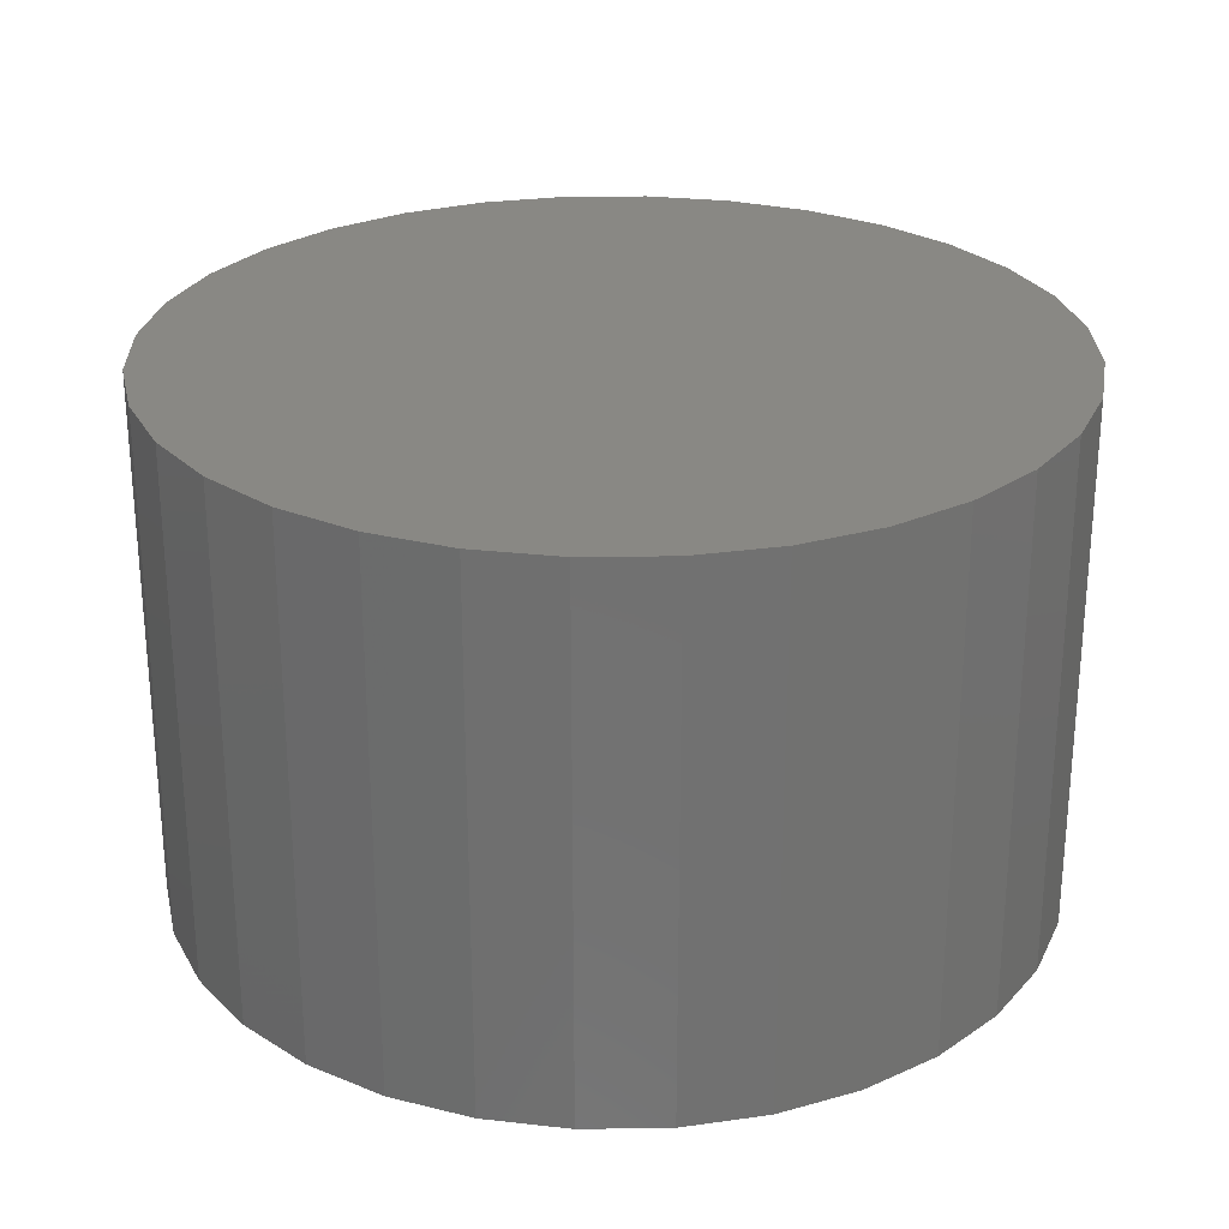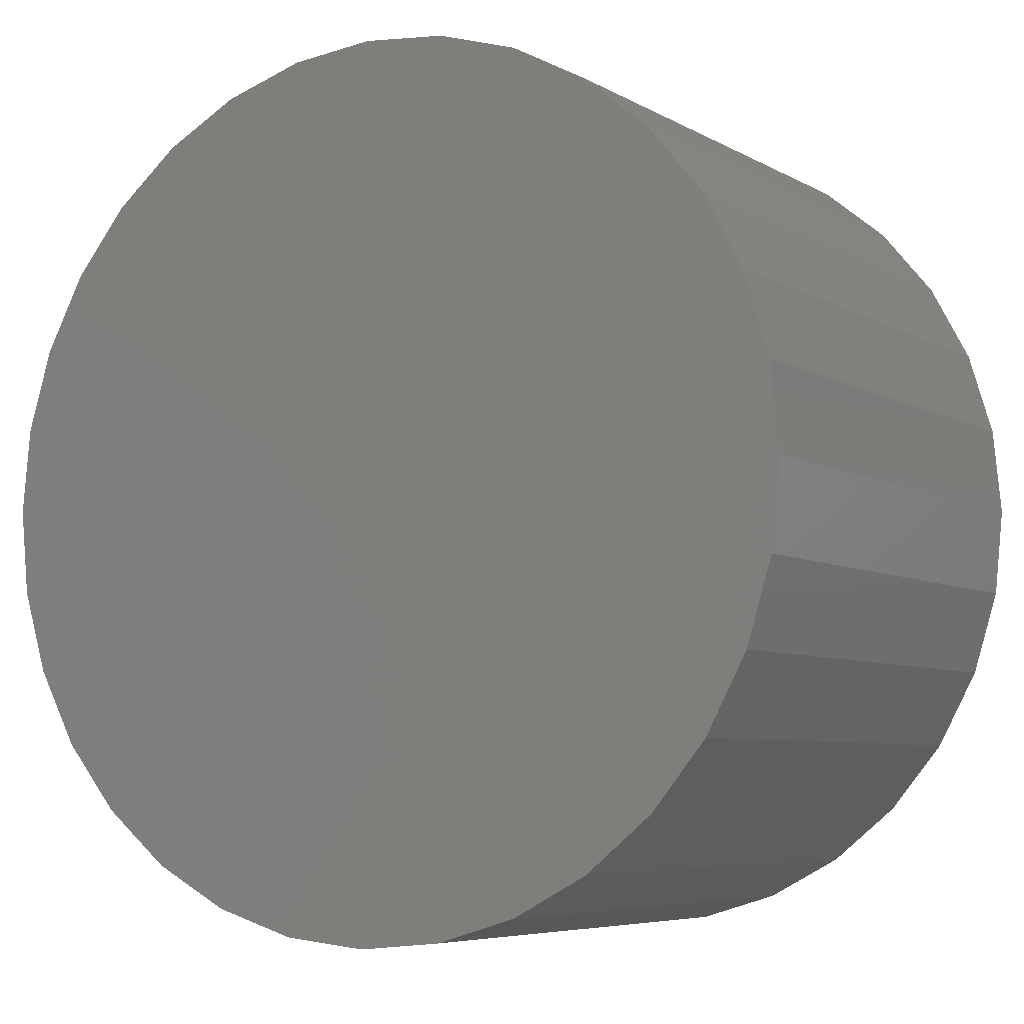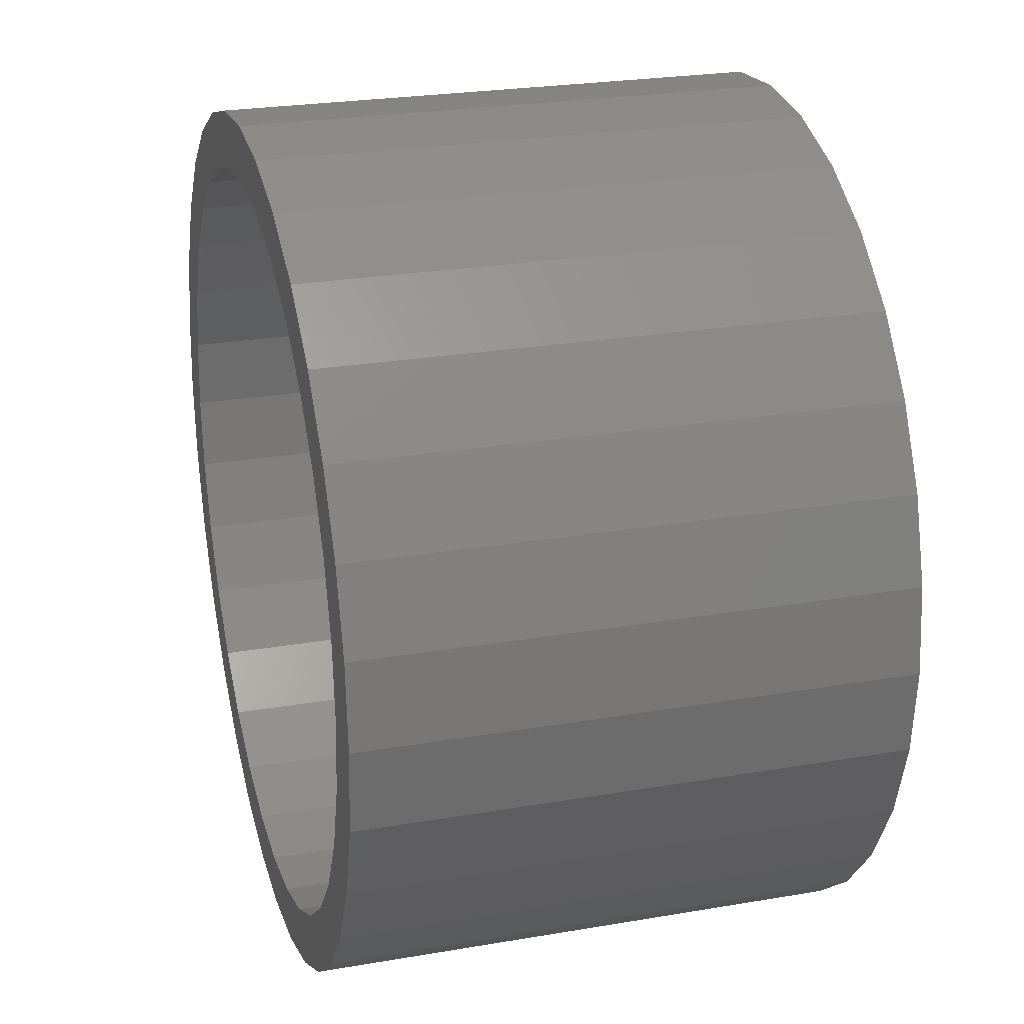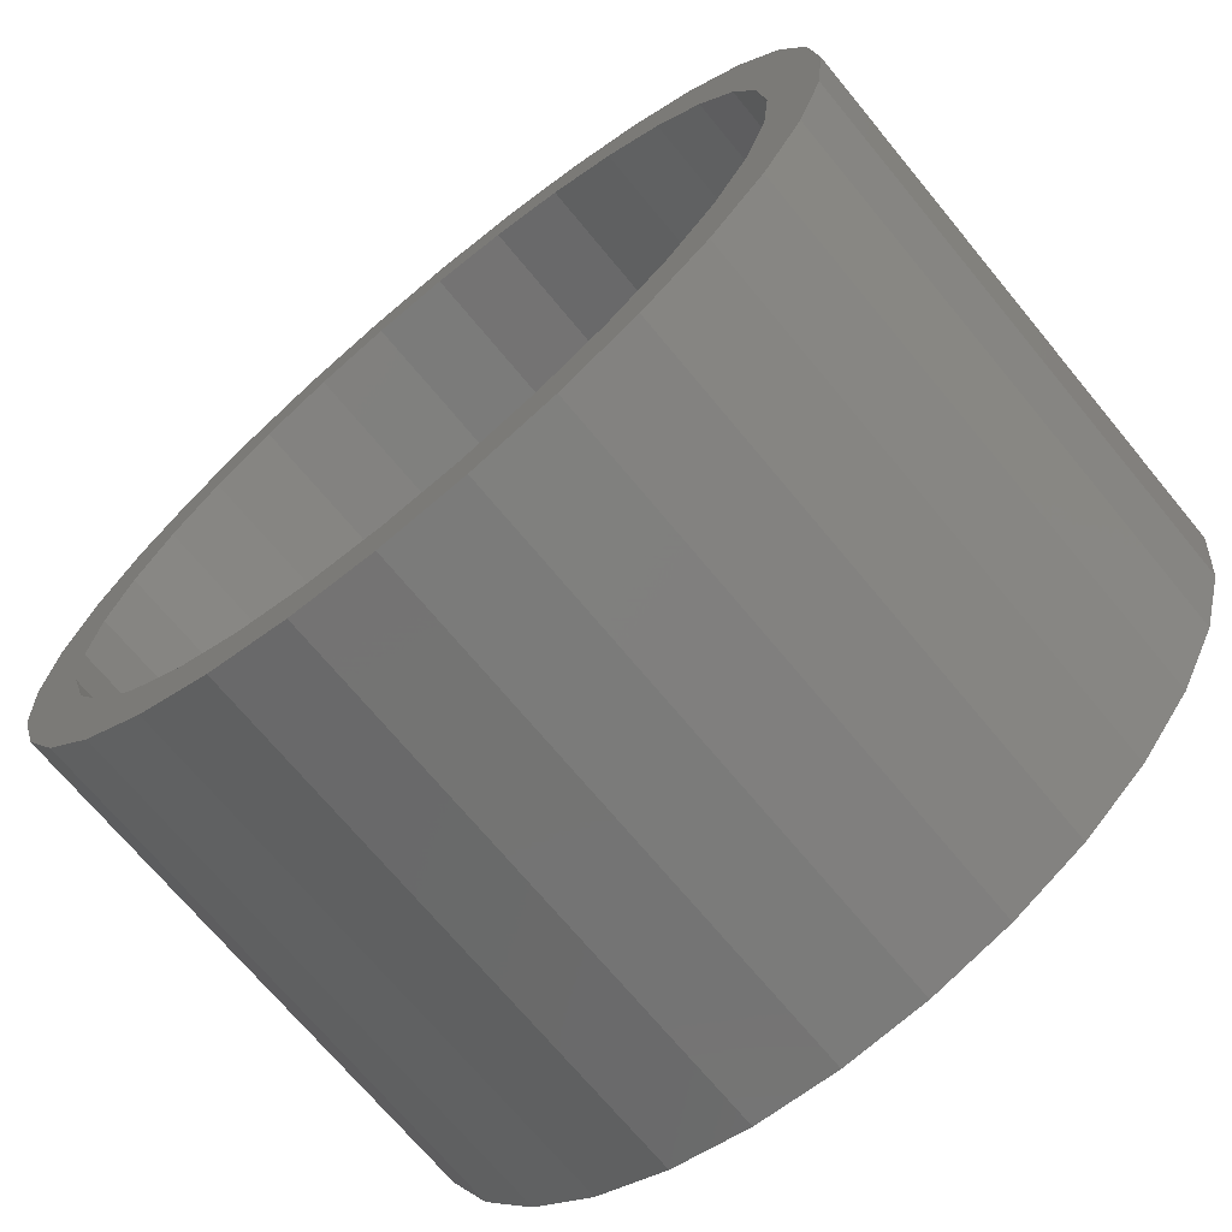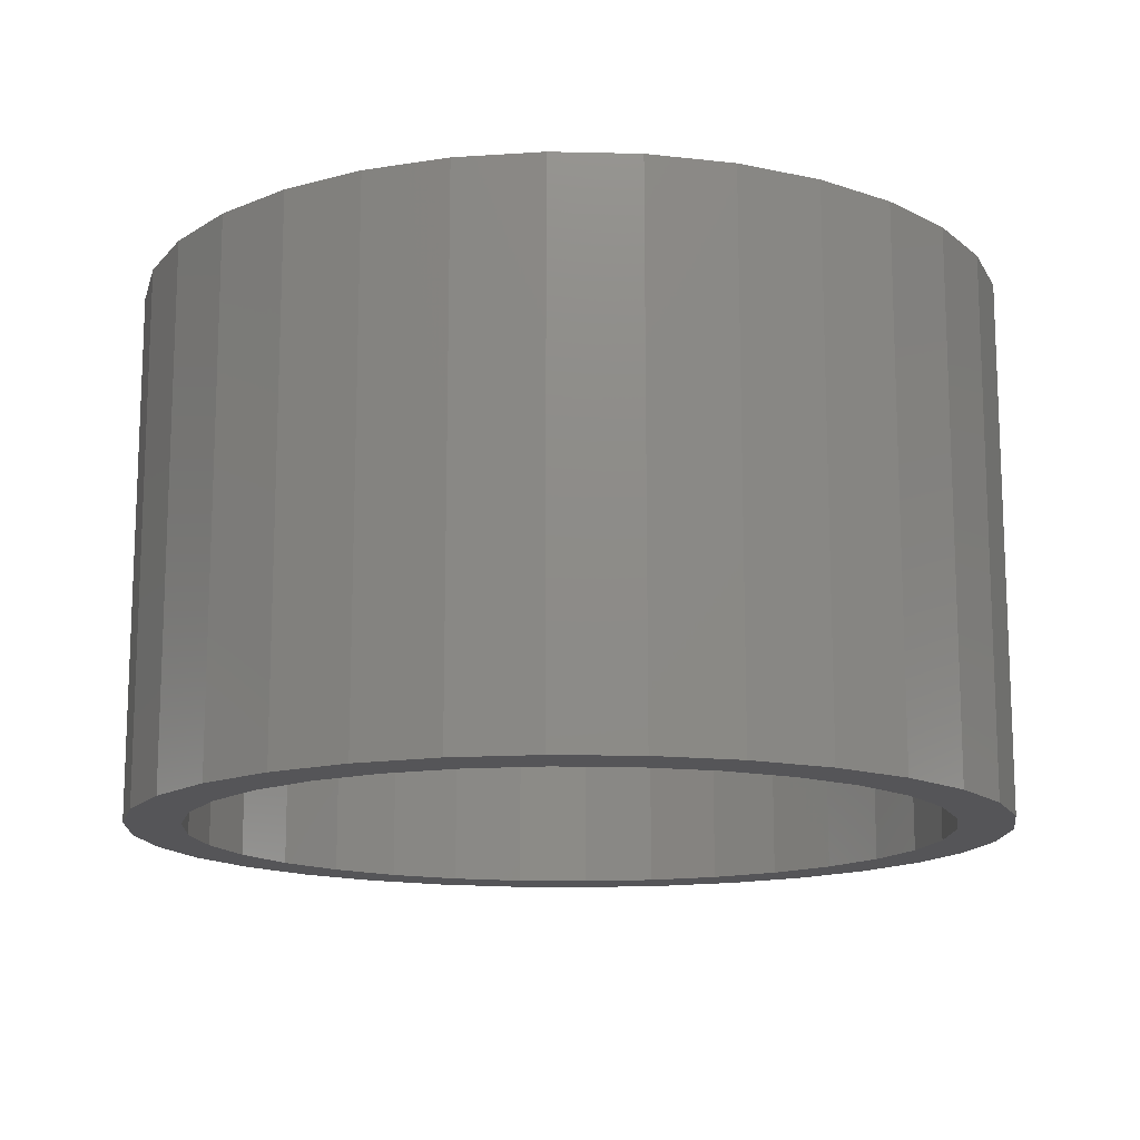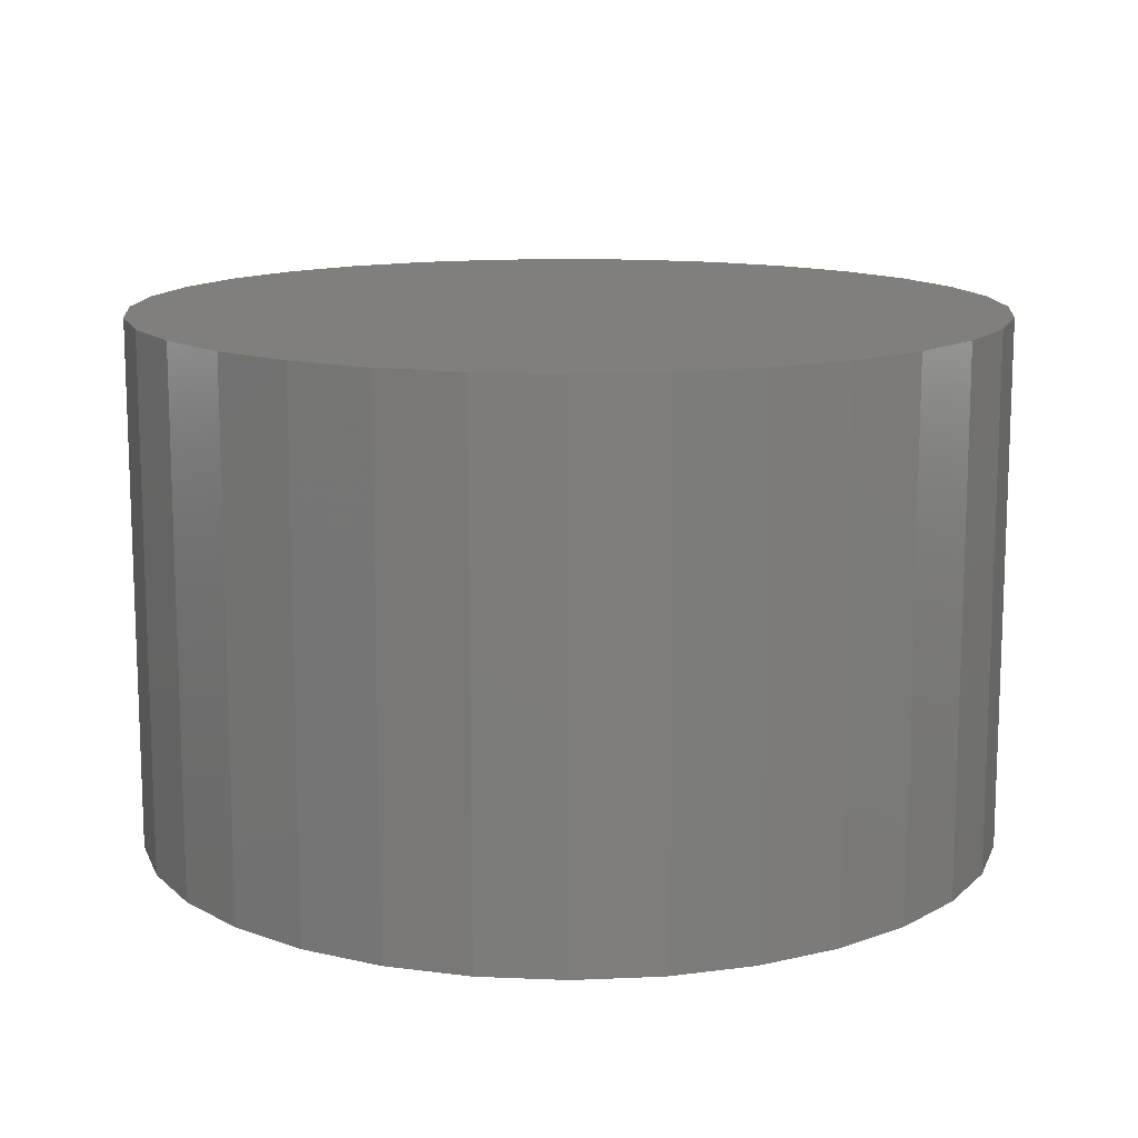
<metadata>
{"format":"stl","ext":"stl","renderer":"f3d","projection":"perspective","resolution":1024,"background":"white","views":[{"elev":26.7,"azim":4.4,"up":"+Y"},{"elev":-6.2,"azim":-148.3,"up":"+Z"},{"elev":25.2,"azim":74.5,"up":"+Z"},{"elev":-70.2,"azim":39.5,"up":"+Z"},{"elev":-14.2,"azim":25.2,"up":"+Y"},{"elev":13.1,"azim":56.1,"up":"+Y"}]}
</metadata>
<code>
# stl→obj: 128 verts, 252 faces
v -0.09384 -0.75 0.5235
v 0.01028 -0.75 0.5337
v -0.2239 -0.75 0.5653
v -0.3296 -0.75 0.5087
v -0.4335 -0.75 0.2965
v -0.555 -0.75 0.2341
v -0.4828 -0.75 0.2042
v 0.01028 -0.75 -0.6118
v -0.2239 -0.75 -0.5653
v -0.1091 -0.75 -0.6001
v 0.2444 -0.75 0.5653
v 0.1144 -0.75 0.5235
v 0.1296 -0.75 -0.6001
v 0.2444 -0.75 -0.5653
v 0.1296 -0.75 0.6001
v 0.01028 -0.75 0.6118
v -0.1091 -0.75 0.6001
v -0.4984 -0.75 0.3399
v -0.3671 -0.75 0.3774
v -0.4224 -0.75 0.4326
v -0.2862 -0.75 0.4438
v -0.194 -0.75 0.4931
v -0.5132 -0.75 0.1041
v -0.5898 -0.75 0.1194
v -0.5234 -0.75 6.058e-17
v -0.6016 -0.75 7.493e-17
v -0.5132 -0.75 -0.1041
v -0.5898 -0.75 -0.1194
v -0.4828 -0.75 -0.2042
v -0.555 -0.75 -0.2341
v -0.4335 -0.75 -0.2965
v -0.4984 -0.75 -0.3399
v -0.3671 -0.75 -0.3774
v -0.2862 -0.75 -0.4438
v -0.4224 -0.75 -0.4326
v -0.194 -0.75 -0.4931
v -0.3296 -0.75 -0.5087
v -0.09384 -0.75 -0.5235
v 0.01028 -0.75 -0.5337
v 0.1144 -0.75 -0.5235
v 0.3502 -0.75 -0.5087
v 0.3502 -0.75 0.5087
v 0.2145 -0.75 0.4931
v 0.4429 -0.75 0.4326
v 0.3068 -0.75 0.4438
v 0.519 -0.75 0.3399
v 0.3877 -0.75 0.3774
v 0.5755 -0.75 0.2341
v 0.454 -0.75 0.2965
v 0.5034 -0.75 0.2042
v 0.6104 -0.75 0.1194
v 0.5337 -0.75 0.1041
v 0.6221 -0.75 -7.493e-17
v 0.544 -0.75 1.235e-16
v 0.6104 -0.75 -0.1194
v 0.5337 -0.75 -0.1041
v 0.5755 -0.75 -0.2341
v 0.5034 -0.75 -0.2042
v 0.519 -0.75 -0.3399
v 0.454 -0.75 -0.2965
v 0.3877 -0.75 -0.3774
v 0.4429 -0.75 -0.4326
v 0.3068 -0.75 -0.4438
v 0.2145 -0.75 -0.4931
v 0.01028 -0.07812 -0.5337
v 0.1144 -0.07812 -0.5235
v 0.2145 -0.07812 -0.4931
v 0.3068 -0.07812 -0.4438
v 0.3877 -0.07812 -0.3774
v 0.454 -0.07812 -0.2965
v 0.5034 -0.07812 -0.2042
v 0.5337 -0.07812 -0.1041
v 0.544 -0.07812 -2.009e-16
v -0.09384 -0.07812 -0.5235
v -0.194 -0.07812 -0.4931
v -0.2862 -0.07812 -0.4438
v -0.3671 -0.07812 -0.3774
v -0.4335 -0.07812 -0.2965
v -0.4828 -0.07812 -0.2042
v -0.5132 -0.07812 -0.1041
v -0.5234 -0.07812 6.058e-17
v 0.01028 -0.07812 0.5337
v -0.09384 -0.07812 0.5235
v -0.194 -0.07812 0.4931
v -0.2862 -0.07812 0.4438
v -0.3671 -0.07812 0.3774
v -0.4335 -0.07812 0.2965
v -0.4828 -0.07812 0.2042
v -0.5132 -0.07812 0.1041
v 0.1144 -0.07812 0.5235
v 0.2145 -0.07812 0.4931
v 0.3068 -0.07812 0.4438
v 0.3877 -0.07812 0.3774
v 0.454 -0.07812 0.2965
v 0.5034 -0.07812 0.2042
v 0.5337 -0.07812 0.1041
v 0.01028 5.551e-17 0.6118
v 0.1296 6.876e-17 0.6001
v -0.1091 4.226e-17 0.6001
v 0.01028 5.551e-17 -0.6118
v -0.1091 4.226e-17 -0.6001
v 0.1296 6.876e-17 -0.6001
v -0.2239 2.952e-17 -0.5653
v 0.2444 8.151e-17 -0.5653
v -0.3296 1.777e-17 -0.5087
v 0.3502 9.325e-17 -0.5087
v -0.4224 7.479e-18 -0.4326
v 0.4429 1.035e-16 -0.4326
v -0.4984 -9.69e-19 -0.3399
v 0.519 1.12e-16 -0.3399
v -0.555 -7.246e-18 -0.2341
v 0.5755 1.183e-16 -0.2341
v -0.5898 -1.111e-17 -0.1194
v 0.6104 1.221e-16 -0.1194
v -0.6016 -1.242e-17 7.493e-17
v 0.6221 1.234e-16 -7.493e-17
v -0.5898 -1.111e-17 0.1194
v 0.6104 1.221e-16 0.1194
v -0.555 -7.246e-18 0.2341
v 0.5755 1.183e-16 0.2341
v -0.4984 -9.69e-19 0.3399
v 0.519 1.12e-16 0.3399
v -0.4224 7.479e-18 0.4326
v 0.4429 1.035e-16 0.4326
v -0.3296 1.777e-17 0.5087
v 0.3502 9.325e-17 0.5087
v -0.2239 2.952e-17 0.5653
v 0.2444 8.151e-17 0.5653
f 1 2 3
f 3 4 1
f 5 6 7
f 8 9 10
f 11 2 12
f 8 13 14
f 11 15 2
f 2 15 16
f 2 16 3
f 3 16 17
f 6 5 18
f 18 5 19
f 18 19 20
f 20 19 21
f 20 21 4
f 4 21 22
f 4 22 1
f 7 6 23
f 23 6 24
f 23 24 25
f 25 24 26
f 25 26 27
f 27 26 28
f 27 28 29
f 29 28 30
f 29 30 31
f 31 30 32
f 31 32 33
f 33 32 34
f 34 32 35
f 34 35 36
f 36 35 37
f 36 37 38
f 38 37 9
f 38 9 39
f 39 9 8
f 39 8 40
f 40 8 14
f 40 14 41
f 11 12 42
f 42 12 43
f 42 43 44
f 44 43 45
f 44 45 46
f 46 45 47
f 46 47 48
f 48 47 49
f 48 49 50
f 48 50 51
f 51 50 52
f 51 52 53
f 53 52 54
f 53 54 55
f 55 54 56
f 55 56 57
f 57 56 58
f 57 58 59
f 59 58 60
f 59 60 61
f 59 61 62
f 62 61 63
f 62 63 41
f 41 63 64
f 41 64 40
f 65 40 66
f 66 40 64
f 66 64 67
f 67 64 63
f 67 63 68
f 68 63 61
f 68 61 69
f 69 61 60
f 69 60 70
f 70 60 58
f 70 58 71
f 71 58 56
f 71 56 72
f 72 56 54
f 72 54 73
f 40 65 39
f 39 65 74
f 39 74 38
f 38 74 75
f 38 75 36
f 36 75 76
f 36 76 34
f 34 76 77
f 34 77 33
f 33 77 78
f 33 78 31
f 31 78 79
f 31 79 29
f 29 79 80
f 29 80 27
f 27 80 81
f 27 81 25
f 82 1 83
f 83 1 22
f 83 22 84
f 84 22 21
f 84 21 85
f 85 21 19
f 85 19 86
f 86 19 5
f 86 5 87
f 87 5 7
f 87 7 88
f 88 7 23
f 88 23 89
f 89 23 25
f 89 25 81
f 1 82 2
f 2 82 90
f 2 90 12
f 12 90 91
f 12 91 43
f 43 91 92
f 43 92 45
f 45 92 93
f 45 93 47
f 47 93 94
f 47 94 49
f 49 94 95
f 49 95 50
f 50 95 96
f 50 96 52
f 52 96 73
f 52 73 54
f 73 96 72
f 72 96 71
f 71 96 95
f 71 95 70
f 70 95 94
f 70 94 69
f 69 94 93
f 69 93 68
f 68 93 92
f 68 92 67
f 67 92 91
f 67 91 66
f 66 91 90
f 66 90 65
f 65 90 82
f 65 82 74
f 74 82 83
f 74 83 75
f 75 83 84
f 75 84 76
f 76 84 85
f 76 85 77
f 77 85 86
f 77 86 78
f 78 86 87
f 78 87 79
f 79 87 88
f 79 88 80
f 80 88 89
f 80 89 81
f 97 98 99
f 100 101 102
f 102 101 103
f 102 103 104
f 104 103 105
f 104 105 106
f 106 105 107
f 106 107 108
f 108 107 109
f 108 109 110
f 110 109 111
f 110 111 112
f 112 111 113
f 112 113 114
f 114 113 115
f 114 115 116
f 116 115 117
f 116 117 118
f 118 117 119
f 118 119 120
f 120 119 121
f 120 121 122
f 122 121 123
f 122 123 124
f 124 123 125
f 124 125 126
f 126 125 127
f 126 127 128
f 128 127 99
f 128 99 98
f 116 53 114
f 114 53 55
f 114 55 112
f 112 55 57
f 112 57 110
f 110 57 59
f 110 59 108
f 108 59 62
f 108 62 106
f 106 62 41
f 106 41 104
f 104 41 14
f 104 14 102
f 102 14 13
f 102 13 100
f 100 13 8
f 100 8 101
f 101 8 10
f 101 10 103
f 103 10 9
f 103 9 105
f 105 9 37
f 105 37 107
f 107 37 35
f 107 35 109
f 109 35 32
f 109 32 111
f 111 32 30
f 111 30 113
f 113 30 28
f 113 28 115
f 115 28 26
f 115 26 117
f 117 26 24
f 117 24 119
f 119 24 6
f 119 6 121
f 121 6 18
f 121 18 123
f 123 18 20
f 123 20 125
f 125 20 4
f 125 4 127
f 127 4 3
f 127 3 99
f 99 3 17
f 99 17 97
f 97 17 16
f 97 16 98
f 98 16 15
f 98 15 128
f 128 15 11
f 128 11 126
f 126 11 42
f 126 42 124
f 124 42 44
f 124 44 122
f 122 44 46
f 122 46 120
f 120 46 48
f 120 48 118
f 118 48 51
f 118 51 116
f 116 51 53

</code>
